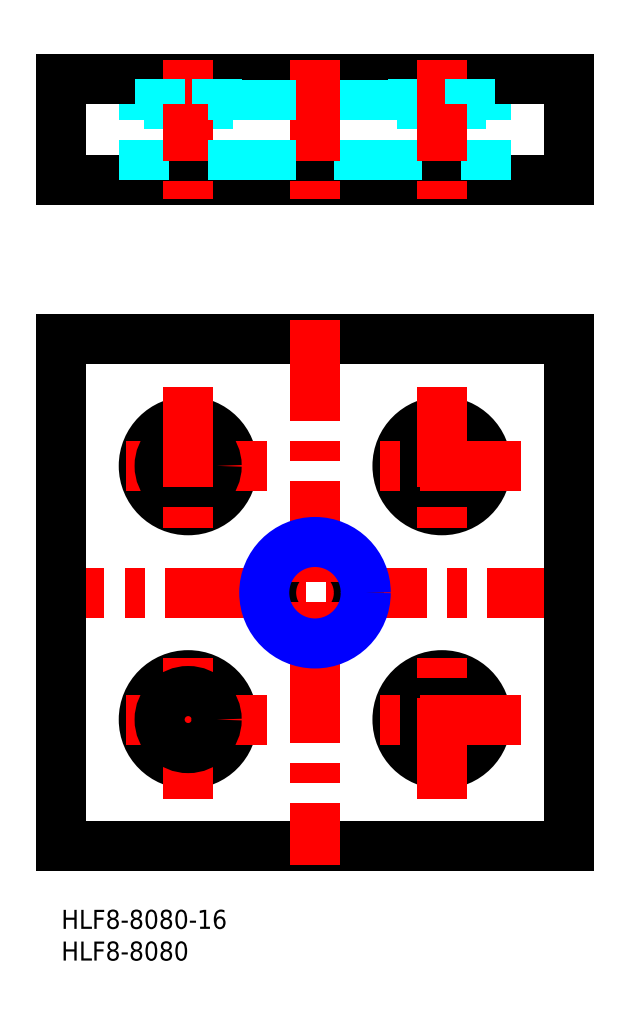
<metadata>
{"format":"dxf","ext":"dxf","renderer":"ezdxf+matplotlib","layout":"modelspace","background":"white","min_lineweight":24,"dpi":150}
</metadata>
<code>
0
SECTION
2
ENTITIES
0
INSERT
8
MSM_CONTINUOUS
2
*U2
10
0
20
0
30
0
0
INSERT
8
MSM_CONTINUOUS
2
*U3
10
0
20
0
30
0
0
LINE
8
MSM_DASHED
10
67
20
127
30
0
11
53
21
127
31
0
0
CIRCLE
8
MSM_CONTINUOUS
10
60
20
30
30
0
40
7
0
CIRCLE
8
MSM_CONTINUOUS
10
60
20
70
30
0
40
7
0
CIRCLE
8
MSM_CONTINUOUS
10
60
20
70
30
0
40
4.5
0
CIRCLE
8
MSM_CONTINUOUS
10
60
20
30
30
0
40
4.5
0
LINE
8
MSM_CONTINUOUS
10
0
20
10
30
0
11
80
21
10
31
0
0
LINE
8
MSM_CONTINUOUS
10
80
20
90
30
0
11
-1.42e-14
21
90
31
0
0
LINE
8
MSM_CONTINUOUS
10
80
20
131
30
0
11
0
21
131
31
0
0
LINE
8
MSM_CONTINUOUS
10
0
20
115
30
0
11
80
21
115
31
0
0
LINE
8
MSM_CENTER
10
72.5
20
70
30
0
11
47.5
21
70
31
0
0
LINE
8
MSM_CENTER
10
83
20
50
30
0
11
-3
21
50
31
0
0
LINE
8
MSM_CENTER
10
72.5
20
30
30
0
11
47.5
21
30
31
0
0
LINE
8
MSM_CONTINUOUS
10
-1.42e-14
20
90
30
0
11
0
21
10
31
0
0
CIRCLE
8
MSM_CONTINUOUS
10
40
20
50
30
0
40
6.918
0
LINE
8
MSM_CENTER
10
40
20
93
30
0
11
40
21
7
31
0
0
CIRCLE
8
MSM_NARROW
10
40
20
50
30
0
40
8
0
CIRCLE
8
MSM_CONTINUOUS
10
20
20
30
30
0
40
7
0
LINE
8
MSM_CENTER
10
32.5
20
30
30
0
11
7.5
21
30
31
0
0
LINE
8
MSM_CENTER
10
20
20
17.5
30
0
11
20
21
42.5
31
0
0
CIRCLE
8
MSM_CONTINUOUS
10
20
20
30
30
0
40
4.5
0
CIRCLE
8
MSM_CONTINUOUS
10
20
20
70
30
0
40
7
0
LINE
8
MSM_CENTER
10
32.5
20
70
30
0
11
7.5
21
70
31
0
0
CIRCLE
8
MSM_CONTINUOUS
10
20
20
70
30
0
40
4.5
0
LINE
8
MSM_CENTER
10
20
20
82.5
30
0
11
20
21
57.5
31
0
0
LINE
8
MSM_DASHED
10
27
20
127
30
0
11
13
21
127
31
0
0
LINE
8
MSM_DASHED
10
13
20
115
30
0
11
13
21
127
31
0
0
LINE
8
MSM_CENTER
10
20
20
134
30
0
11
20
21
112
31
0
0
LINE
8
MSM_CONTINUOUS
10
0
20
131
30
0
11
0
21
115
31
0
0
LINE
8
MSM_DASHED
10
15.5
20
127
30
0
11
15.5
21
131
31
0
0
LINE
8
MSM_DASHED
10
24.5
20
127
30
0
11
24.5
21
131
31
0
0
LINE
8
MSM_DASHED
10
27
20
115
30
0
11
27
21
127
31
0
0
LINE
8
MSM_DASHED
10
53
20
115
30
0
11
53
21
127
31
0
0
LINE
8
MSM_DASHED
10
46.92
20
115
30
0
11
46.92
21
131
31
0
0
LINE
8
MSM_DASHED
10
48
20
115
30
0
11
48
21
131
31
0
0
LINE
8
MSM_CENTER
10
40
20
134
30
0
11
40
21
112
31
0
0
LINE
8
MSM_DASHED
10
32
20
115
30
0
11
32
21
131
31
0
0
LINE
8
MSM_DASHED
10
33.08
20
115
30
0
11
33.08
21
131
31
0
0
LINE
8
MSM_DASHED
10
55.5
20
127
30
0
11
55.5
21
131
31
0
0
LINE
8
MSM_CONTINUOUS
10
80
20
10
30
0
11
80
21
90
31
0
0
LINE
8
MSM_CENTER
10
60
20
17.5
30
0
11
60
21
42.5
31
0
0
LINE
8
MSM_CENTER
10
60
20
82.5
30
0
11
60
21
57.5
31
0
0
LINE
8
MSM_DASHED
10
67
20
115
30
0
11
67
21
127
31
0
0
LINE
8
MSM_CONTINUOUS
10
80
20
115
30
0
11
80
21
131
31
0
0
LINE
8
MSM_CENTER
10
60
20
134
30
0
11
60
21
112
31
0
0
LINE
8
MSM_DASHED
10
64.5
20
127
30
0
11
64.5
21
131
31
0
0
ENDSEC
0
EOF

</code>
